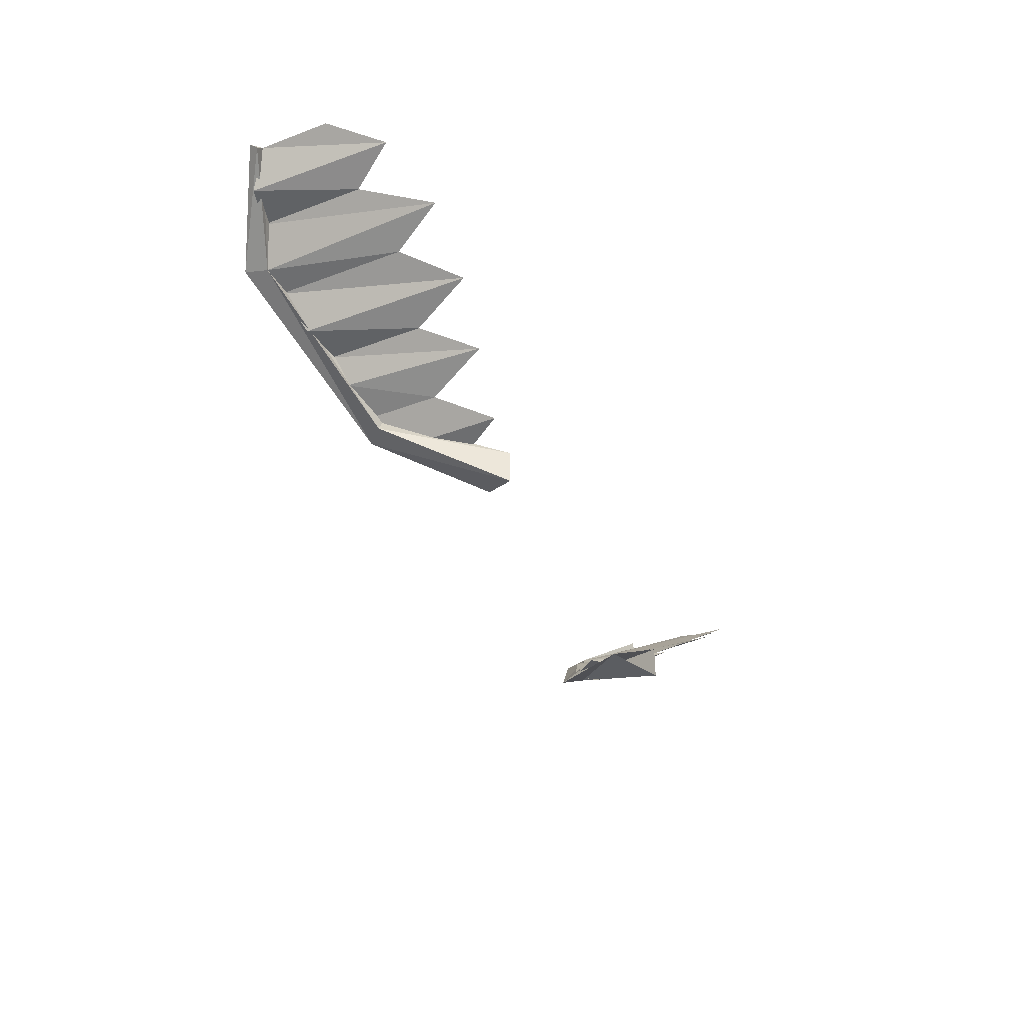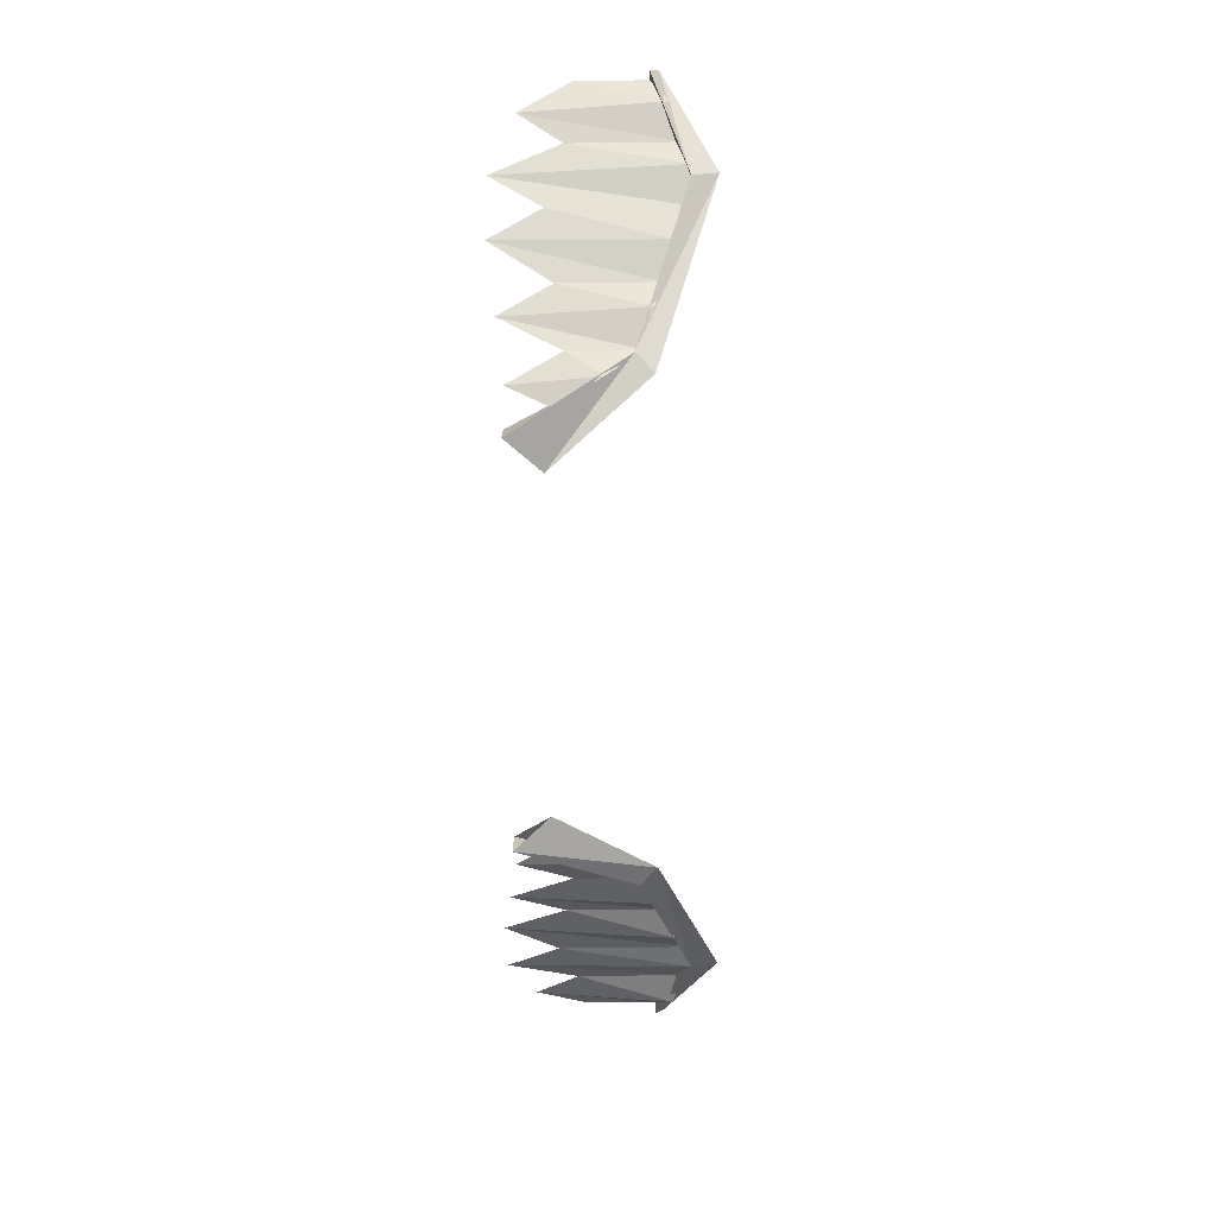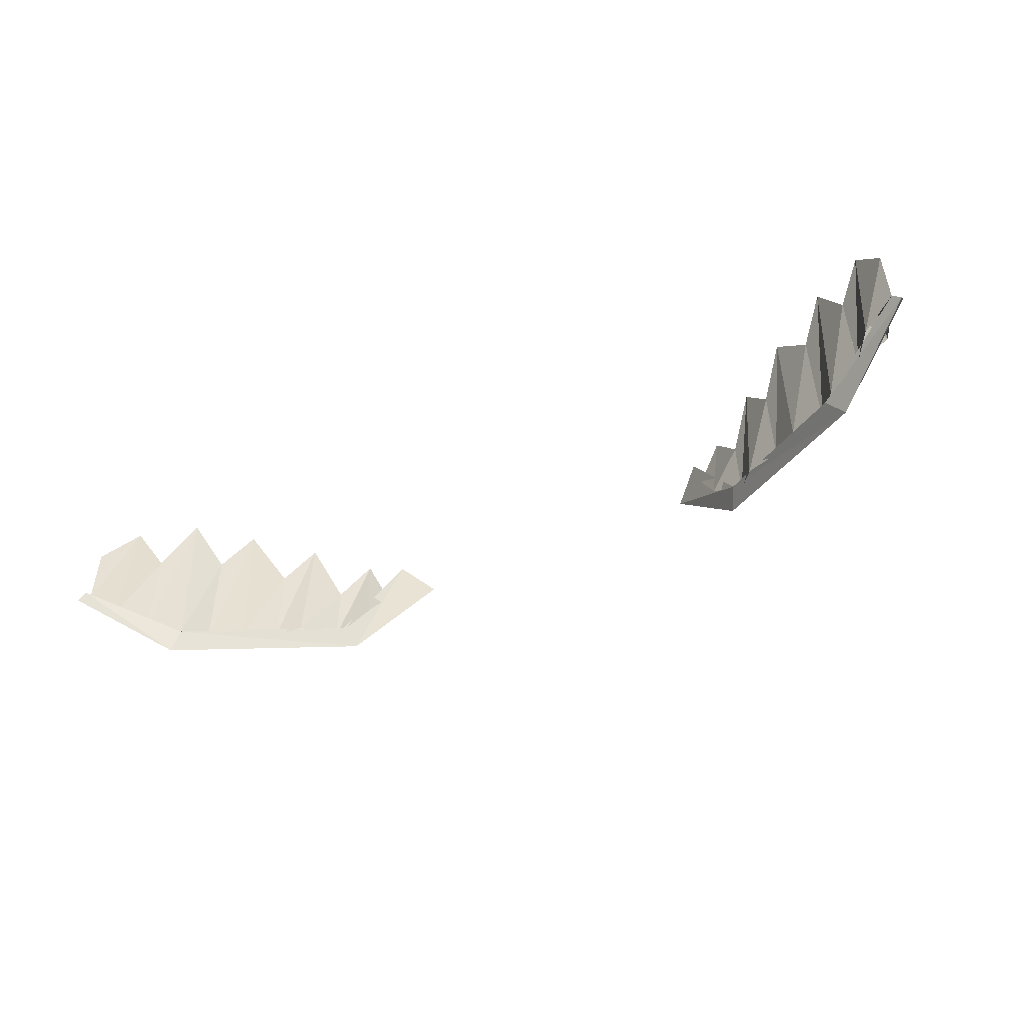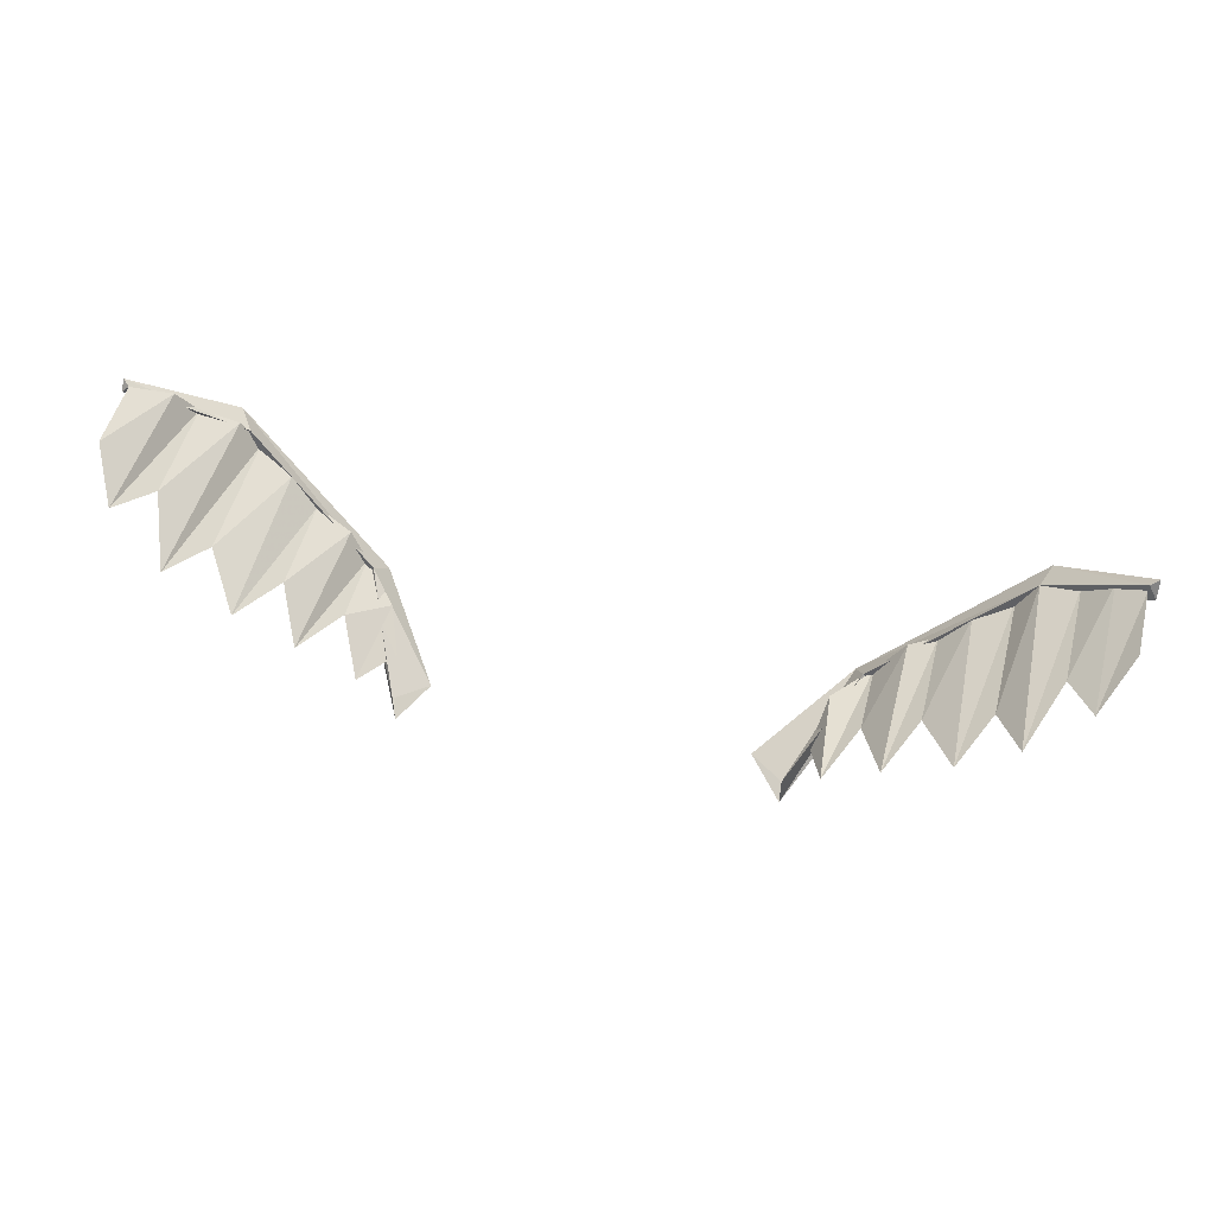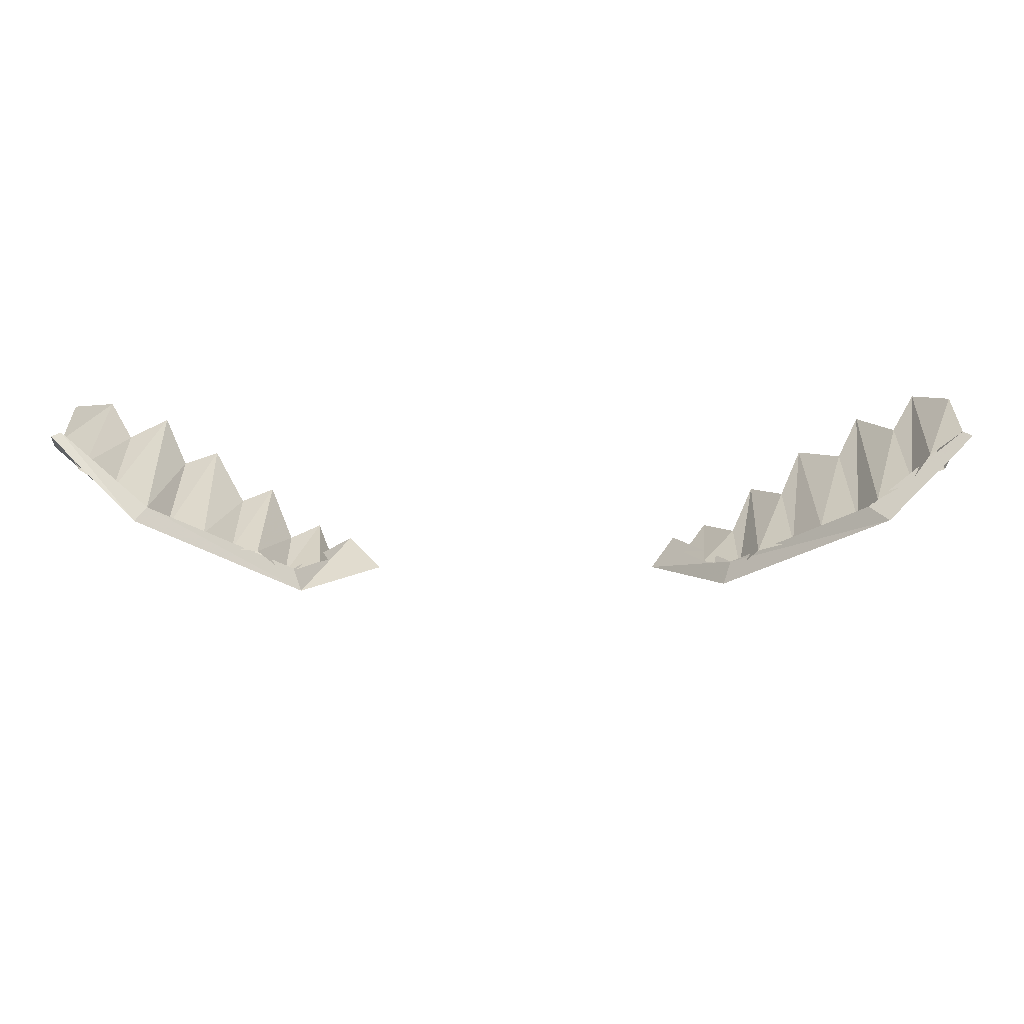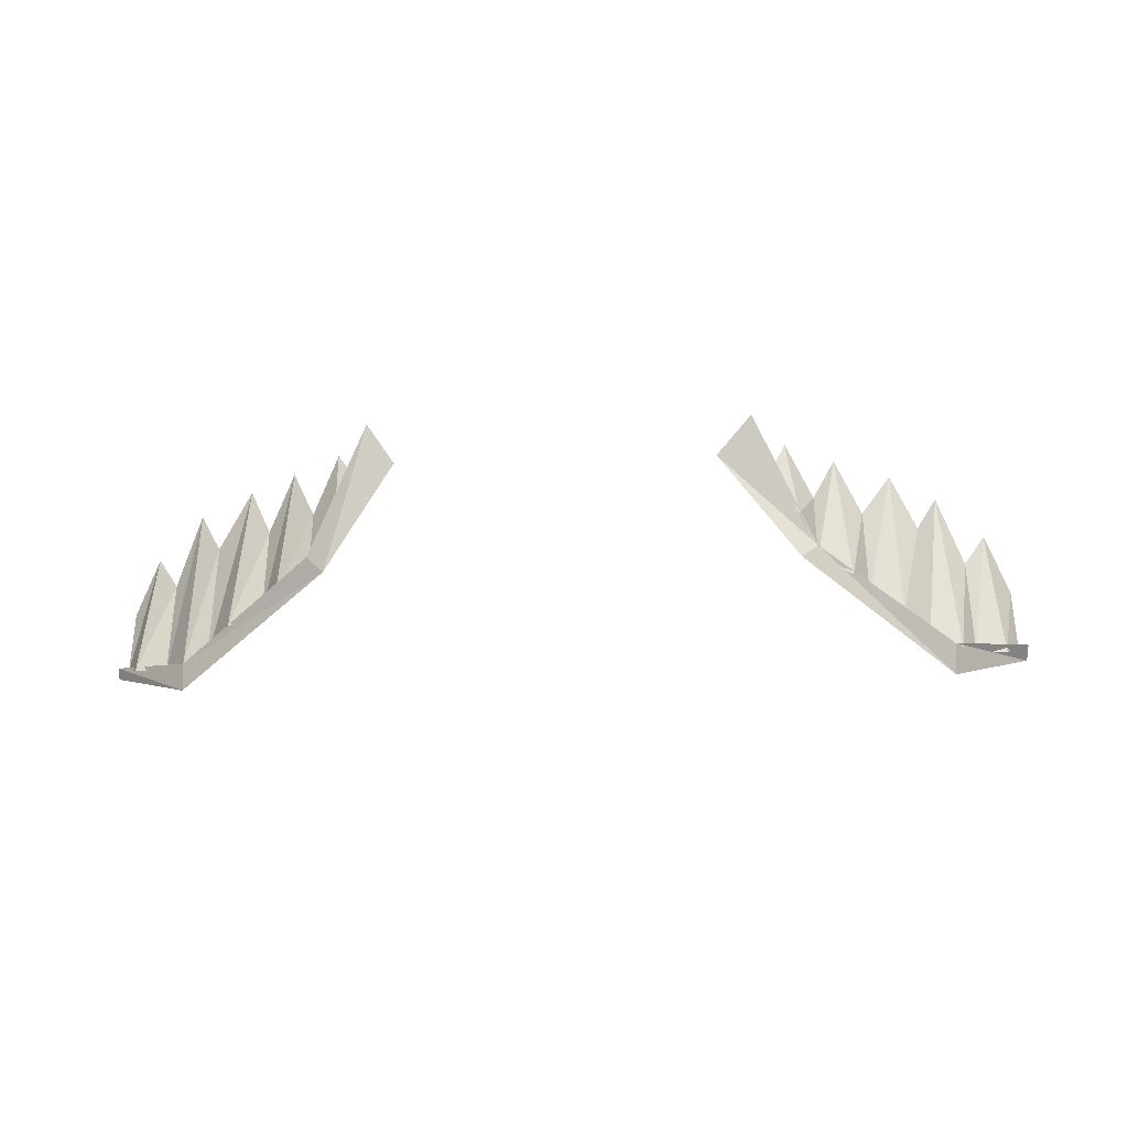
<metadata>
{"format":"obj","ext":"obj","renderer":"f3d","projection":"perspective","resolution":1024,"background":"white","views":[{"elev":-38.5,"azim":115.4,"up":"+Z"},{"elev":-73.4,"azim":-89.3,"up":"+Z"},{"elev":-50.3,"azim":24.8,"up":"+Y"},{"elev":52.1,"azim":-165.5,"up":"+Z"},{"elev":32.7,"azim":-0.1,"up":"+Z"},{"elev":-31.9,"azim":-177.5,"up":"+Y"}]}
</metadata>
<code>
v 0.2031 -2.117 0.2969
v 0.1406 -2.031 0.2578
v 0.1641 -2 0.2422
v 0.2188 -2.102 0.2969
v 0.3438 -2.148 0.3984
v 0.3438 -2.172 0.4062
v 0.2109 -2.102 0.3125
v 0.1641 -2 0.2734
v 0.3281 -2.148 0.4062
v 0.4141 -2.117 0.4688
v 0.4219 -2.117 0.4609
v 0.4219 -2.125 0.4688
v 0.3984 -2.133 0.4375
v 0.3672 -2.141 0.4297
v 0.3672 -2.047 0.4297
v 0.3906 -2.008 0.4453
v 0.4141 -2.055 0.4688
v 0.3828 -2.133 0.4531
v 0.3359 -2.148 0.4141
v 0.3438 -1.984 0.4062
v 0.3203 -2.148 0.3906
v 0.3203 -2.031 0.3906
v 0.2969 -2.133 0.3594
v 0.2656 -2.125 0.3516
v 0.2656 -2.039 0.3516
v 0.2891 -1.984 0.3672
v 0.2891 -2.133 0.375
v 0.2344 -2.117 0.3359
v 0.2422 -1.992 0.3281
v 0.2188 -2.109 0.3125
v 0.2188 -2.047 0.3125
v 0.25 -2.117 0.3281
v 0.1953 -2.078 0.2891
v 0.1719 -2.039 0.2812
v 0.1953 -2 0.2891
v 0.1875 -2.078 0.2969
v -0.2266 -2.102 0.2969
v -0.1719 -2 0.2422
v -0.1406 -2.031 0.2578
v -0.2109 -2.117 0.2891
v -0.3516 -2.172 0.4062
v -0.3516 -2.148 0.3906
v -0.2188 -2.102 0.3047
v -0.1719 -2 0.2734
v -0.3438 -2.148 0.4062
v -0.4219 -2.117 0.4688
v -0.4297 -2.125 0.4688
v -0.4297 -2.117 0.4531
v -0.3984 -2.008 0.4375
v -0.375 -2.047 0.4219
v -0.375 -2.141 0.4219
v -0.4062 -2.133 0.4375
v -0.4219 -2.055 0.4609
v -0.4219 -2.117 0.4609
v -0.3984 -2.133 0.4453
v -0.3516 -1.984 0.4062
v -0.3594 -2.148 0.3984
v -0.3281 -2.031 0.3828
v -0.3281 -2.148 0.3828
v -0.3047 -1.984 0.3672
v -0.3047 -2.133 0.3594
v -0.2734 -2.039 0.3438
v -0.2734 -2.125 0.3438
v -0.2969 -2.133 0.3672
v -0.25 -1.992 0.3281
v -0.2578 -2.117 0.3203
v -0.2266 -2.047 0.3047
v -0.2266 -2.109 0.3047
v -0.25 -2.117 0.3359
v -0.2031 -2 0.2891
v -0.2109 -2.078 0.2812
v -0.1875 -2.039 0.2734
v -0.1953 -2.078 0.2969
f 1 2 3
f 1 3 4
f 1 4 5
f 1 5 6
f 1 6 7
f 1 7 2
f 2 7 8
f 8 7 4
f 8 4 3
f 4 7 9
f 4 9 5
f 5 9 10
f 5 10 11
f 5 11 6
f 6 11 12
f 6 12 9
f 6 9 7
f 9 12 10
f 10 12 11
f 13 14 15
f 13 15 16
f 18 16 14
f 14 16 15
f 19 20 21
f 21 20 22
f 21 22 5
f 5 22 20
f 23 24 25
f 23 25 26
f 27 26 24
f 24 26 25
f 28 29 30
f 30 29 31
f 30 31 32
f 32 31 29
f 33 34 35
f 36 35 34
f 37 38 39
f 37 39 40
f 37 40 41
f 37 41 42
f 37 42 43
f 37 43 38
f 38 43 44
f 44 43 40
f 44 40 39
f 42 45 43
f 43 45 40
f 40 45 41
f 41 45 46
f 41 46 47
f 41 47 42
f 42 47 48
f 42 48 45
f 45 48 46
f 46 48 47
f 49 50 51
f 49 51 52
f 49 55 50
f 50 55 51
f 56 58 59
f 56 59 57
f 58 56 45
f 58 45 59
f 60 62 63
f 60 63 61
f 62 60 64
f 62 64 63
f 65 67 68
f 65 68 66
f 67 65 69
f 67 69 68
f 70 72 71
f 72 70 73
f 13 16 10
f 10 16 17
f 10 17 18
f 18 17 16
f 14 15 19
f 19 15 20
f 5 20 14
f 14 20 15
f 23 26 21
f 21 26 22
f 21 22 27
f 27 22 26
f 24 25 28
f 28 25 29
f 32 29 24
f 24 29 25
f 33 35 30
f 30 35 31
f 30 31 36
f 36 31 35
f 49 52 53
f 49 53 54
f 49 54 55
f 50 51 56
f 50 56 57
f 50 57 51
f 53 52 54
f 58 59 60
f 58 60 61
f 58 61 59
f 56 51 45
f 62 63 65
f 62 65 66
f 62 66 63
f 60 59 64
f 67 68 70
f 67 70 71
f 67 71 68
f 65 63 69
f 73 70 68

</code>
